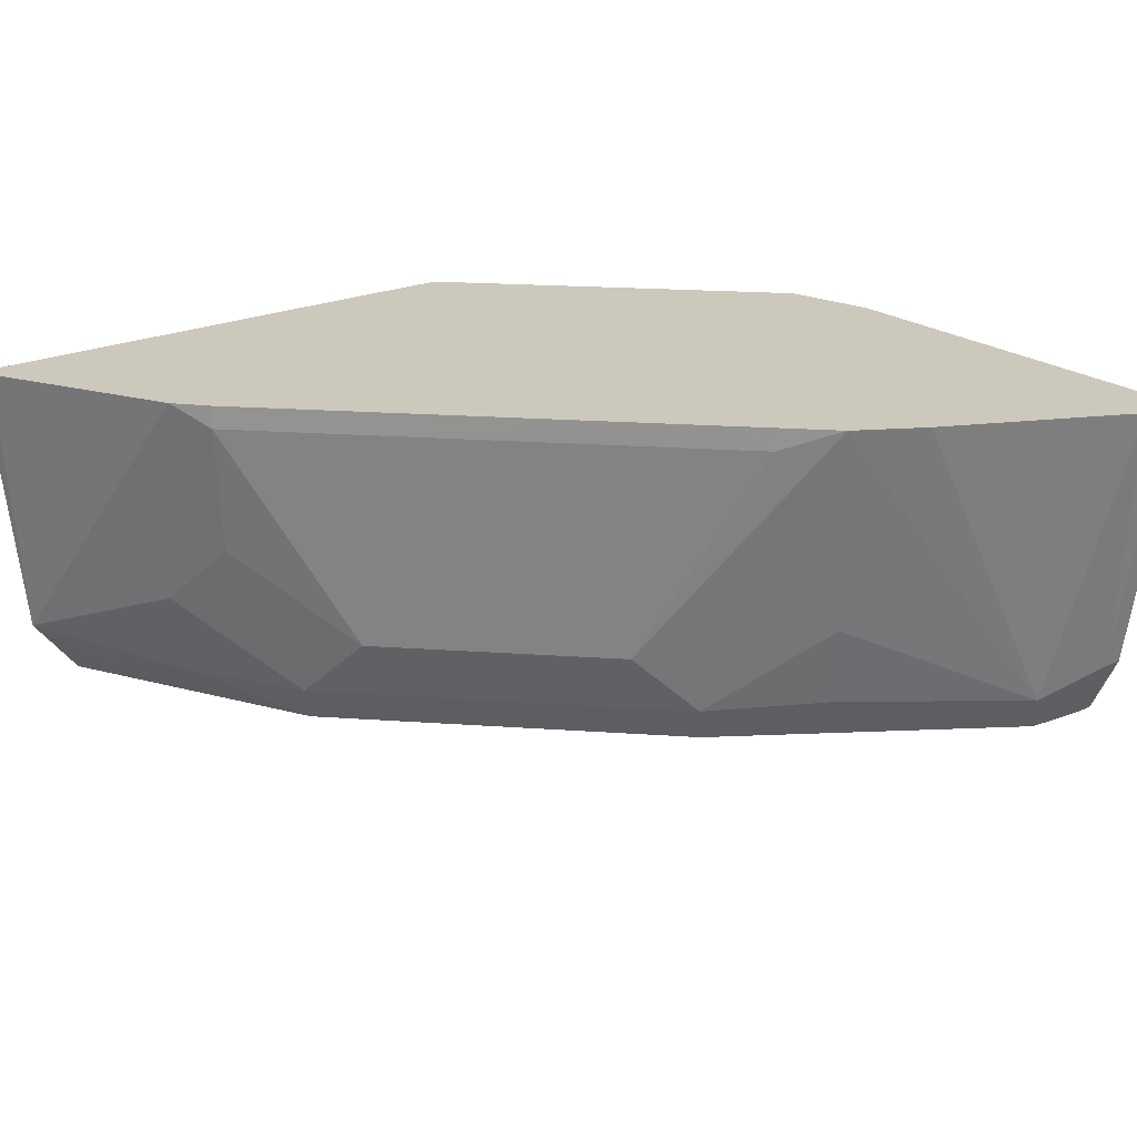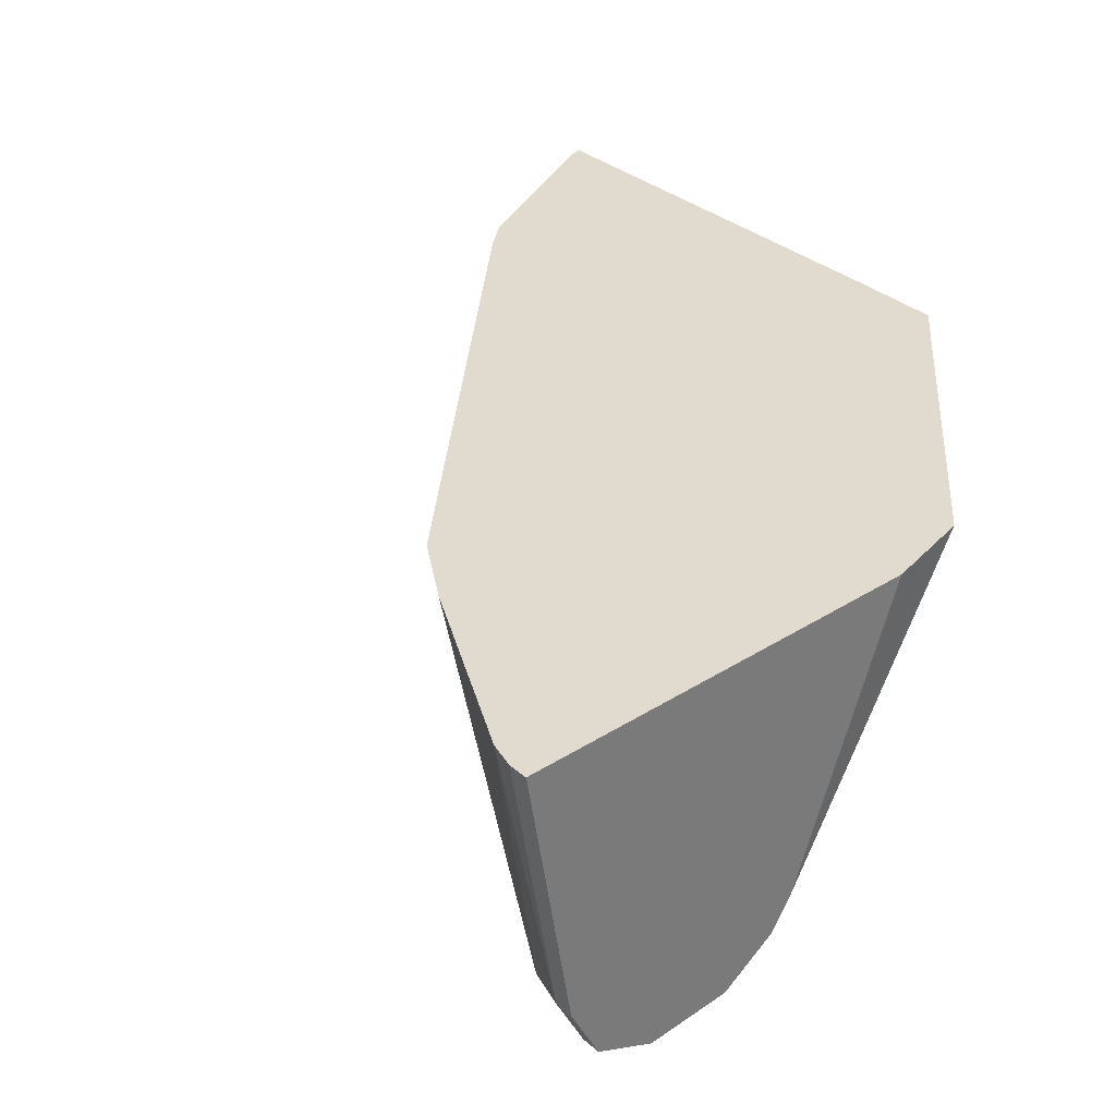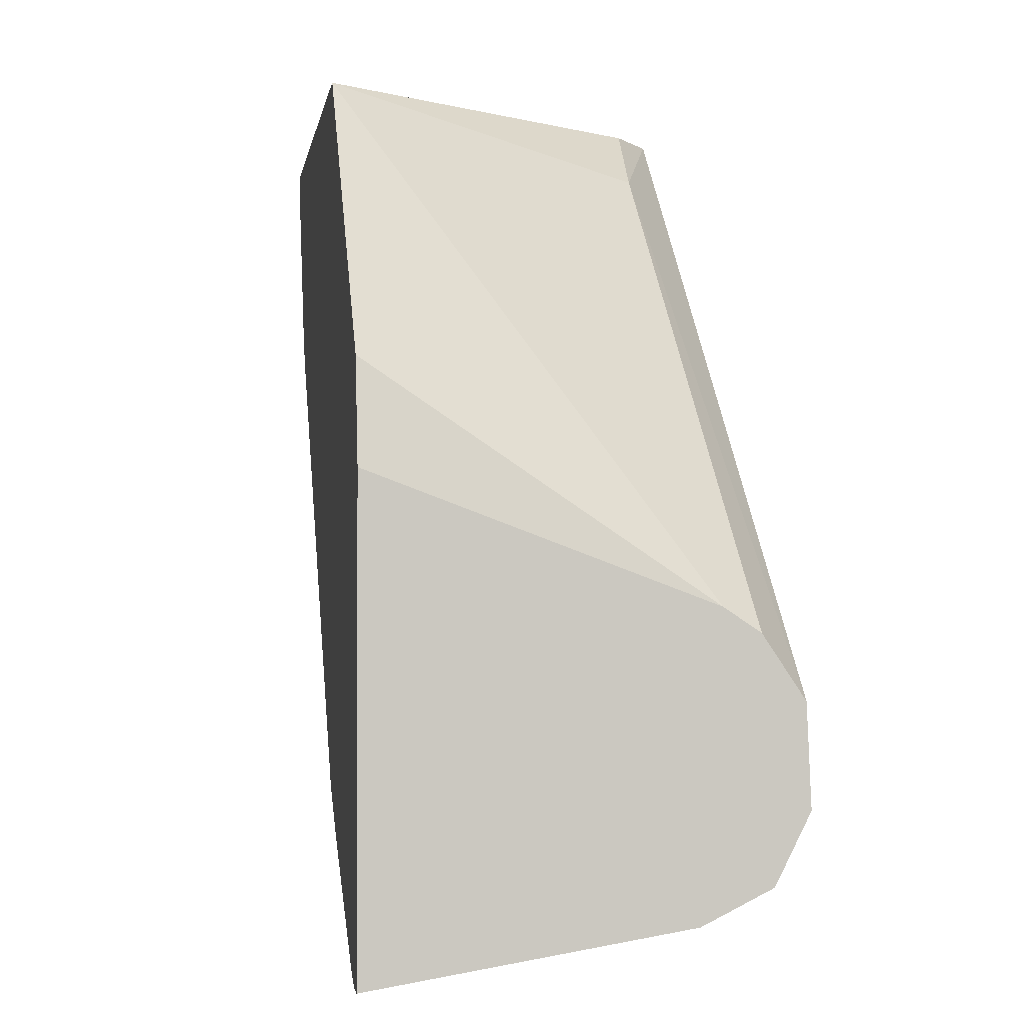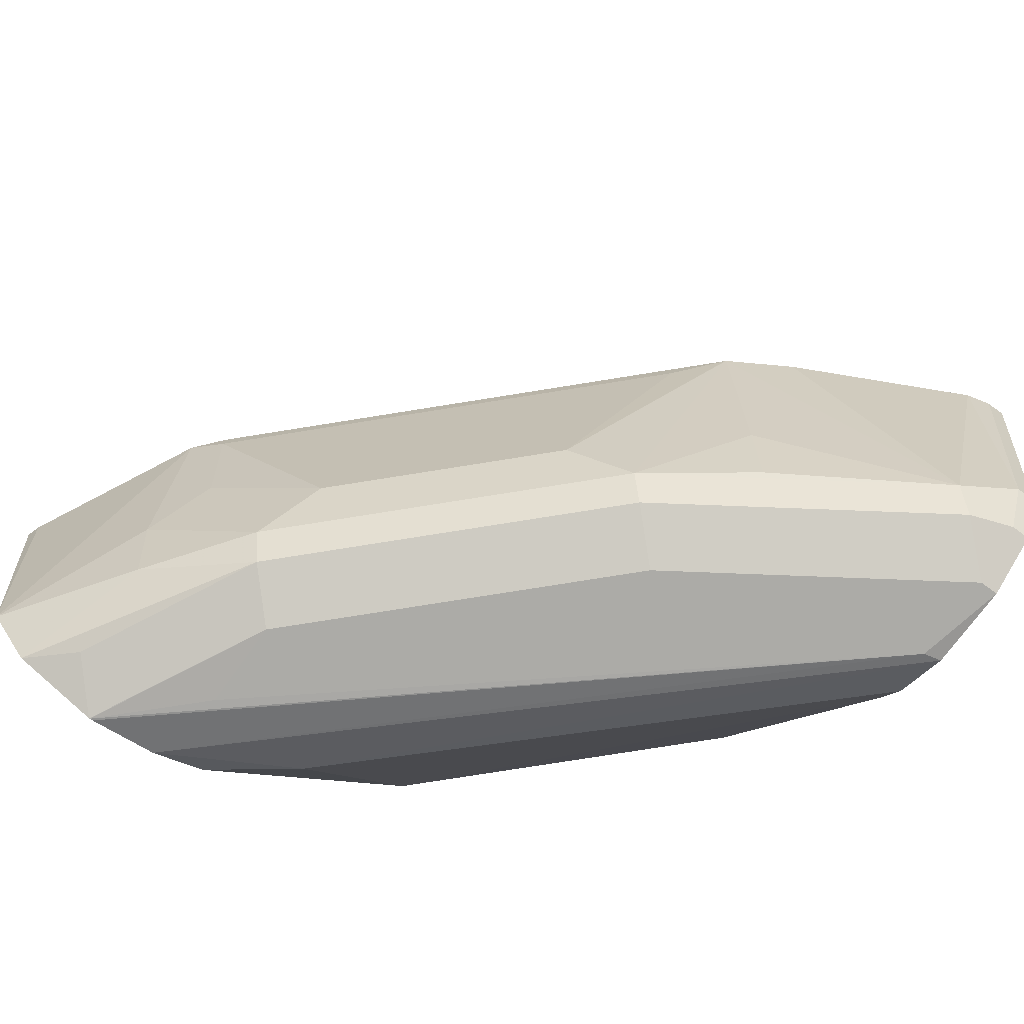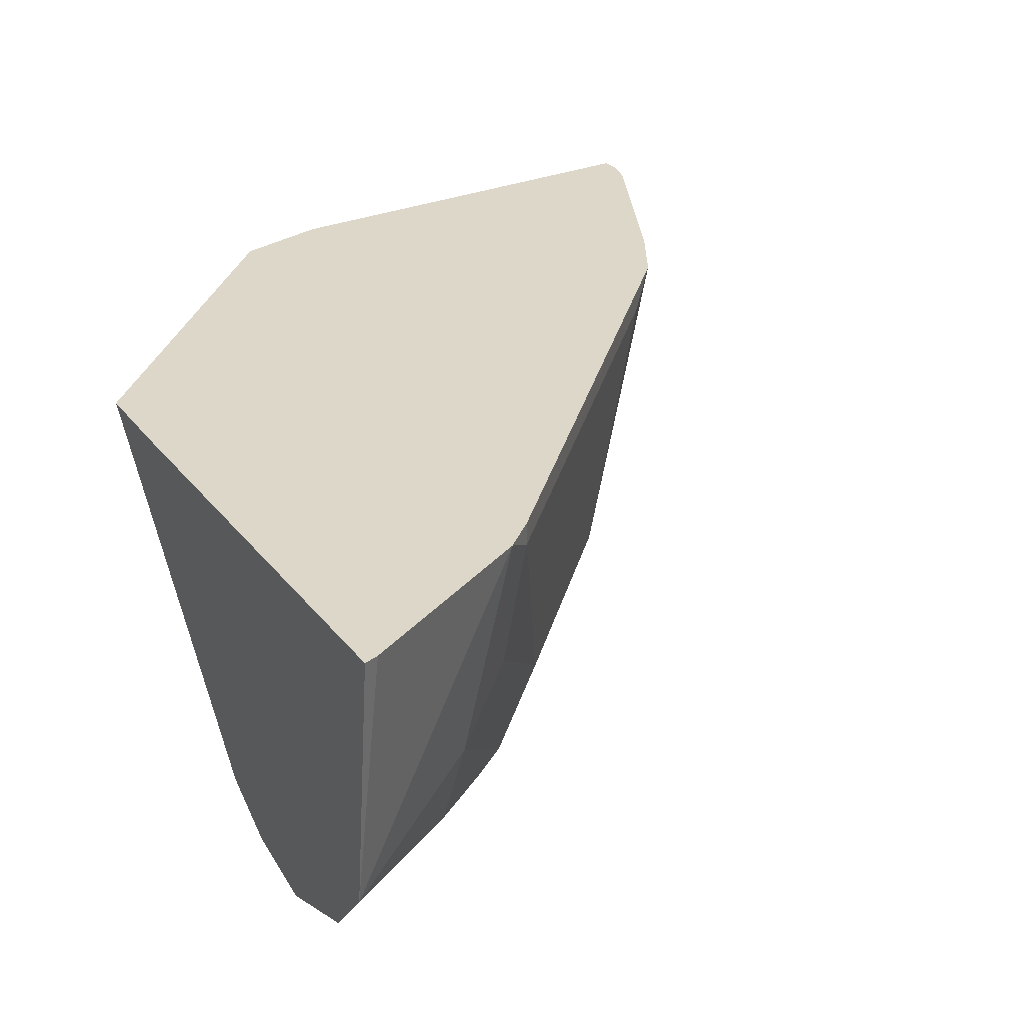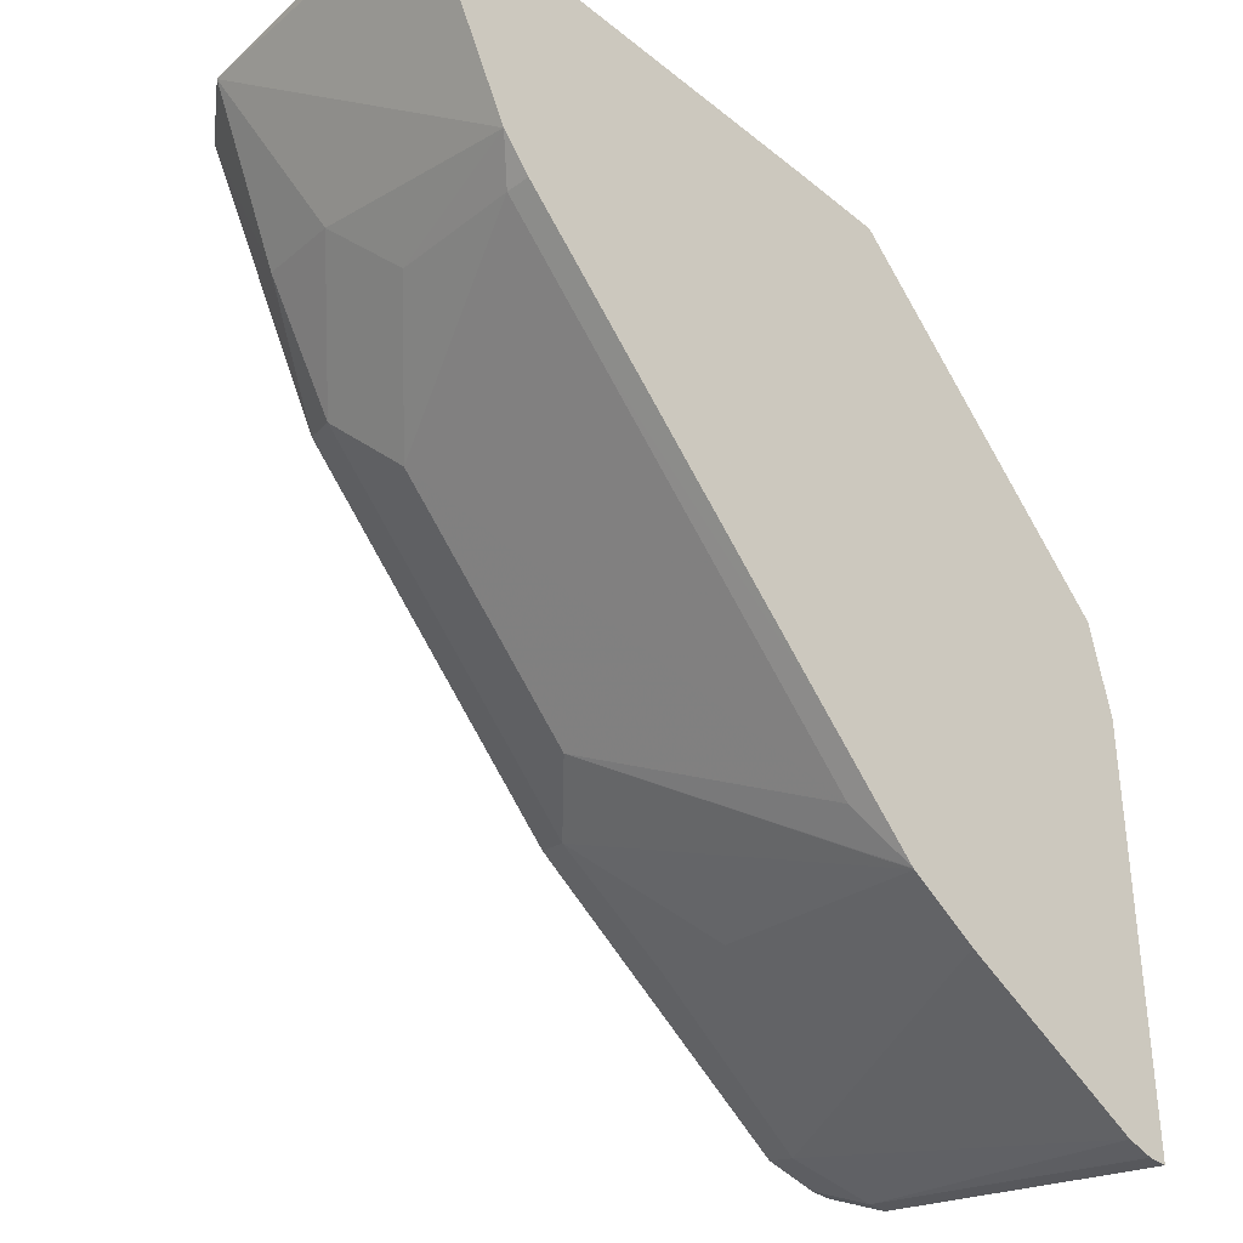
<metadata>
{"format":"obj","ext":"obj","renderer":"f3d","projection":"perspective","resolution":1024,"background":"white","views":[{"elev":22.1,"azim":142.0,"up":"+Y"},{"elev":33.7,"azim":-130.8,"up":"+Y"},{"elev":-1.7,"azim":-98.3,"up":"+Z"},{"elev":-76.3,"azim":144.1,"up":"+Y"},{"elev":30.3,"azim":58.9,"up":"+Y"},{"elev":-35.4,"azim":133.5,"up":"+Z"}]}
</metadata>
<code>
v 0.2179 -0.5917 -0.5137
v 0.2267 -0.5917 -0.5115
v 0.2179 -0.685 -0.4981
v 0.2114 -0.5917 -0.5137
v 0.2387 -0.6953 -0.4878
v 0.289 -0.5917 -0.4803
v 0.2179 -0.7057 -0.4878
v 0.2114 -0.6893 -0.496
v 0.2114 -0.685 -0.4981
v 0.2335 -0.7083 -0.4826
v 0.2114 -0.5917 -0.3739
v 0.3113 -0.5917 -0.467
v 0.301 -0.6642 -0.4566
v 0.2958 -0.6927 -0.4514
v 0.3321 -0.6953 -0.4255
v 0.2114 -0.7079 -0.4834
v 0.2114 -0.7057 -0.4878
v 0.2179 -0.7161 -0.467
v 0.2114 -0.7161 -0.467
v 0.3269 -0.7083 -0.4203
v 0.3114 -0.7161 -0.4047
v 0.2186 -0.5917 -0.3431
v 0.2114 -0.6915 -0.4113
v 0.3116 -0.5917 -0.4667
v 0.3528 -0.6746 -0.4151
v 0.4151 -0.6746 -0.3529
v 0.4255 -0.6953 -0.3321
v 0.3892 -0.7083 -0.3581
v 0.2114 -0.7148 -0.4372
v 0.2179 -0.7161 -0.4359
v 0.3425 -0.7161 -0.3736
v 0.2497 -0.5917 -0.312
v 0.2114 -0.7023 -0.4185
v 0.3632 -0.6953 -0.2698
v 0.312 -0.5917 -0.2497
v 0.3422 -0.5917 -0.4361
v 0.3269 -0.5993 -0.4514
v 0.4203 -0.5993 -0.3581
v 0.4514 -0.5993 -0.3269
v 0.4462 -0.6435 -0.3217
v 0.4566 -0.6642 -0.301
v 0.4514 -0.6927 -0.2958
v 0.4203 -0.7083 -0.3269
v 0.4047 -0.7161 -0.3114
v 0.2114 -0.7095 -0.4293
v 0.4109 -0.7099 -0.2493
v 0.4047 -0.7161 -0.2802
v 0.4359 -0.716 -0.2493
v 0.4347 -0.7158 -0.2493
v 0.3922 -0.6975 -0.2493
v 0.3426 -0.5917 -0.2493
v 0.3428 -0.5917 -0.2493
v 0.4203 -0.5917 -0.3581
v 0.4361 -0.5917 -0.3422
v 0.4514 -0.5917 -0.3269
v 0.4605 -0.5917 -0.3164
v 0.4825 -0.6847 -0.2493
v 0.467 -0.7043 -0.2493
v 0.4668 -0.7045 -0.2493
v 0.4514 -0.7083 -0.2647
v 0.4361 -0.716 -0.2493
v 0.493 -0.5917 -0.2493
v 0.4916 -0.5917 -0.2541
f 27 43 28
f 28 43 44
f 28 44 31
f 34 46 50
f 29 30 46
f 30 47 48
f 29 34 45
f 30 48 49
f 30 49 46
f 33 45 34
f 27 42 43
f 29 46 34
f 27 41 42
f 24 37 25
f 26 40 27
f 26 39 40
f 26 38 39
f 26 37 38
f 25 37 26
f 24 36 37
f 23 35 32
f 23 34 35
f 23 33 34
f 22 23 32
f 59 61 60
f 21 28 31
f 34 50 35
f 27 40 41
f 35 51 52
f 20 28 21
f 36 53 38
f 57 63 62
f 56 63 57
f 46 51 50
f 46 52 51
f 46 62 52
f 46 57 62
f 46 58 57
f 46 59 58
f 46 61 59
f 46 48 61
f 46 49 48
f 44 48 47
f 44 61 48
f 35 50 51
f 43 61 44
f 43 59 60
f 43 58 59
f 42 58 43
f 42 57 58
f 41 57 42
f 41 56 57
f 40 56 41
f 39 56 40
f 39 55 56
f 39 54 55
f 38 54 39
f 38 53 54
f 36 38 37
f 43 60 61
f 19 30 29
f 18 31 44
f 18 47 30
f 4 8 17
f 4 9 8
f 3 10 7
f 3 5 10
f 3 8 9
f 3 7 8
f 2 6 5
f 2 5 3
f 1 6 2
f 1 12 6
f 1 24 12
f 1 53 36
f 1 54 53
f 1 55 54
f 1 56 55
f 1 63 56
f 1 62 63
f 1 52 62
f 1 35 52
f 1 32 35
f 1 22 32
f 1 11 22
f 1 4 11
f 1 9 4
f 1 3 9
f 1 2 3
f 18 30 19
f 4 17 16
f 4 16 19
f 1 36 24
f 4 29 45
f 18 44 47
f 4 19 29
f 15 28 20
f 15 27 28
f 15 26 27
f 15 25 26
f 13 15 14
f 12 15 13
f 12 25 15
f 12 24 25
f 11 23 22
f 10 21 18
f 10 20 21
f 10 15 20
f 18 21 31
f 10 18 19
f 10 19 16
f 4 33 23
f 4 23 11
f 5 6 12
f 5 12 13
f 5 13 14
f 4 45 33
f 5 15 10
f 7 10 16
f 7 16 17
f 7 17 8
f 5 14 15

</code>
